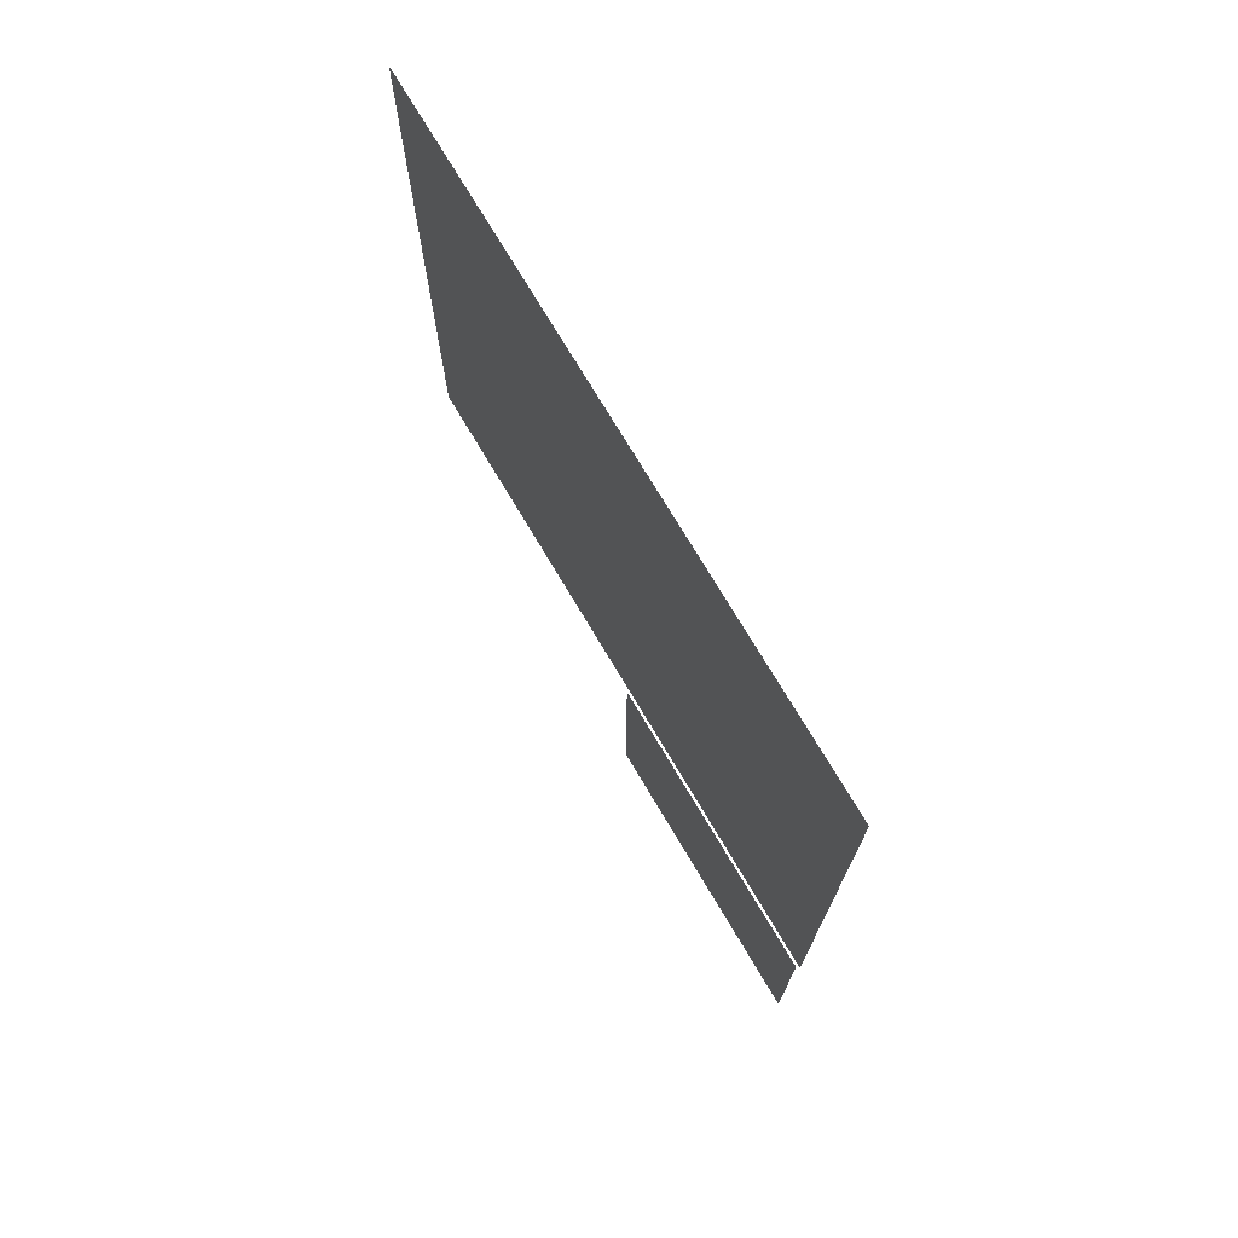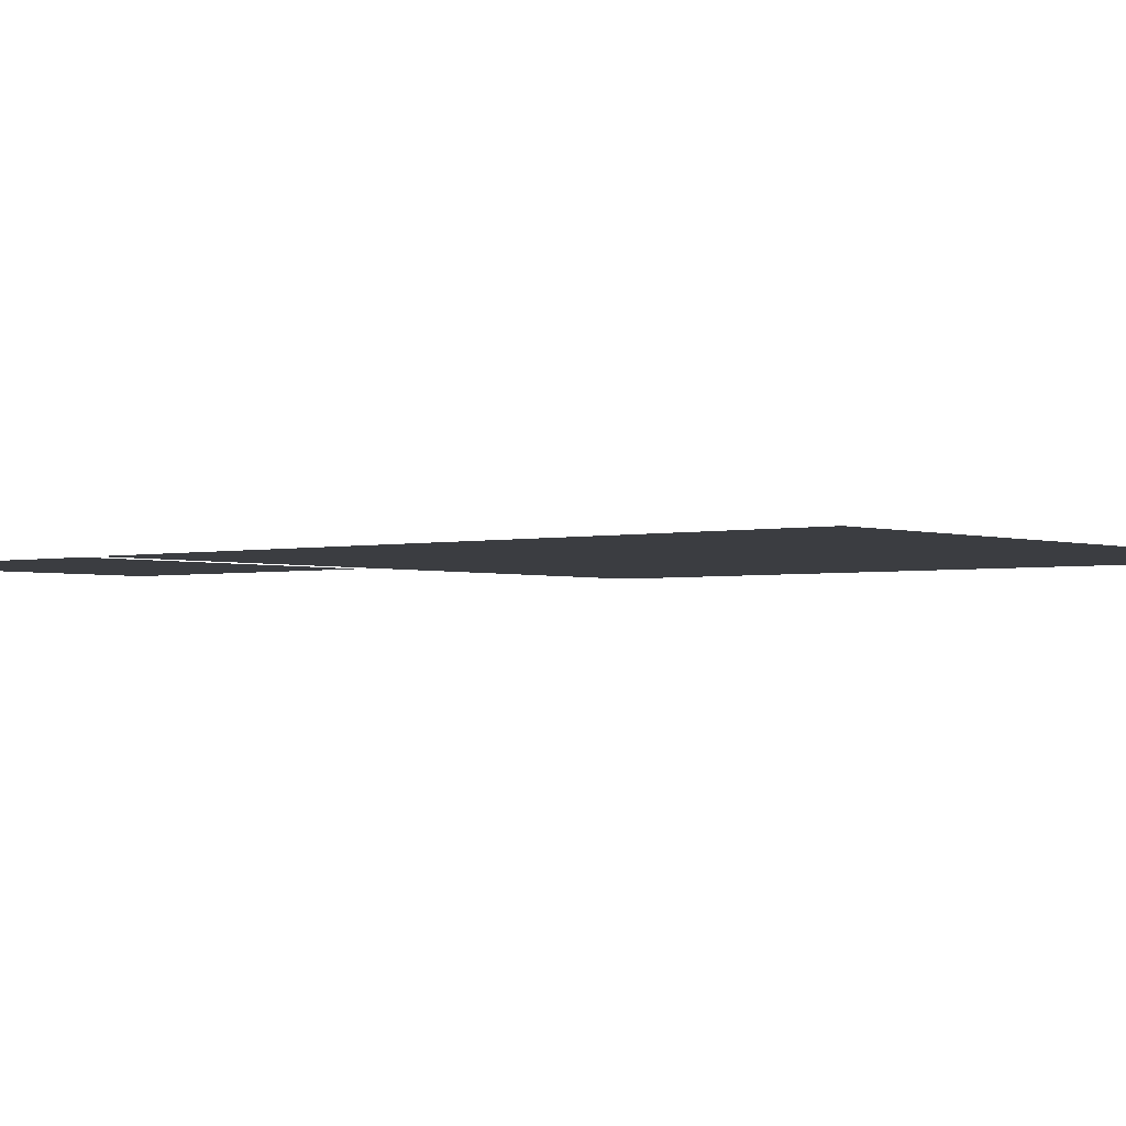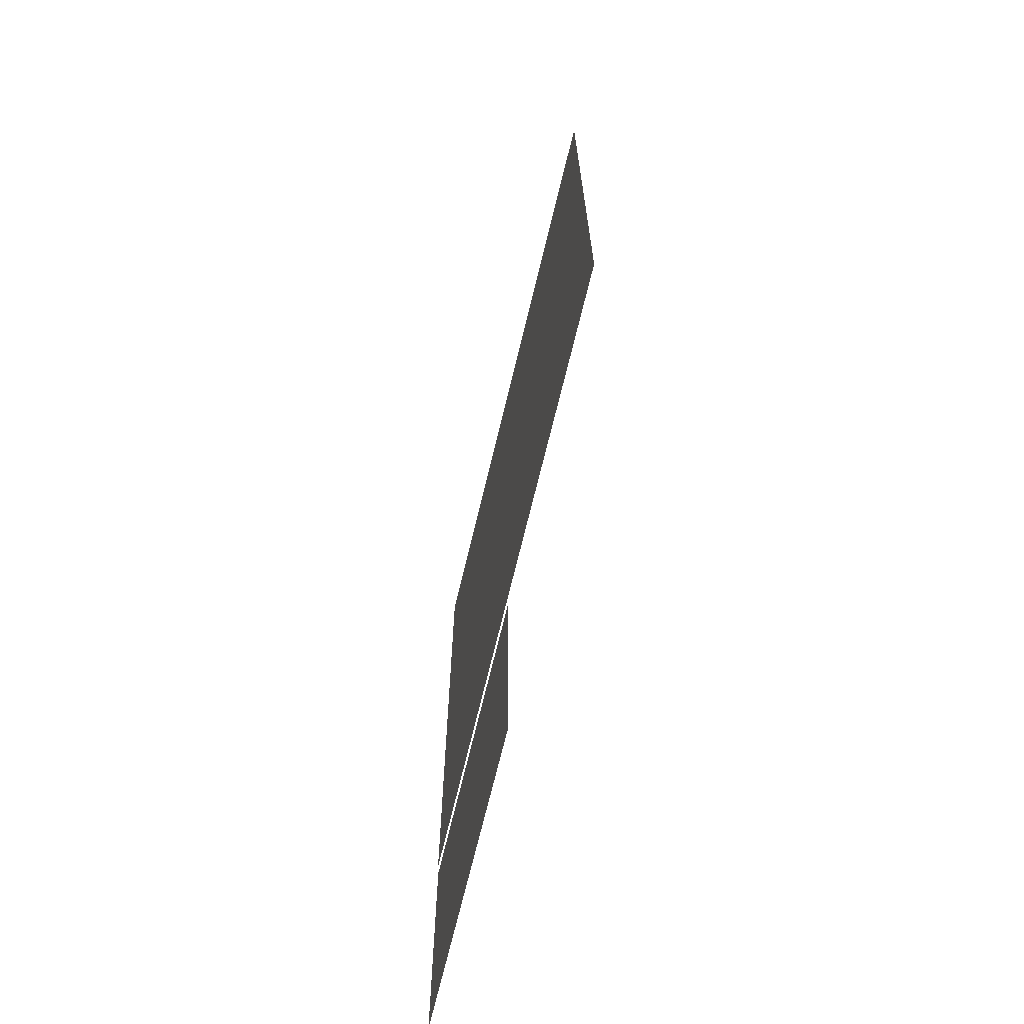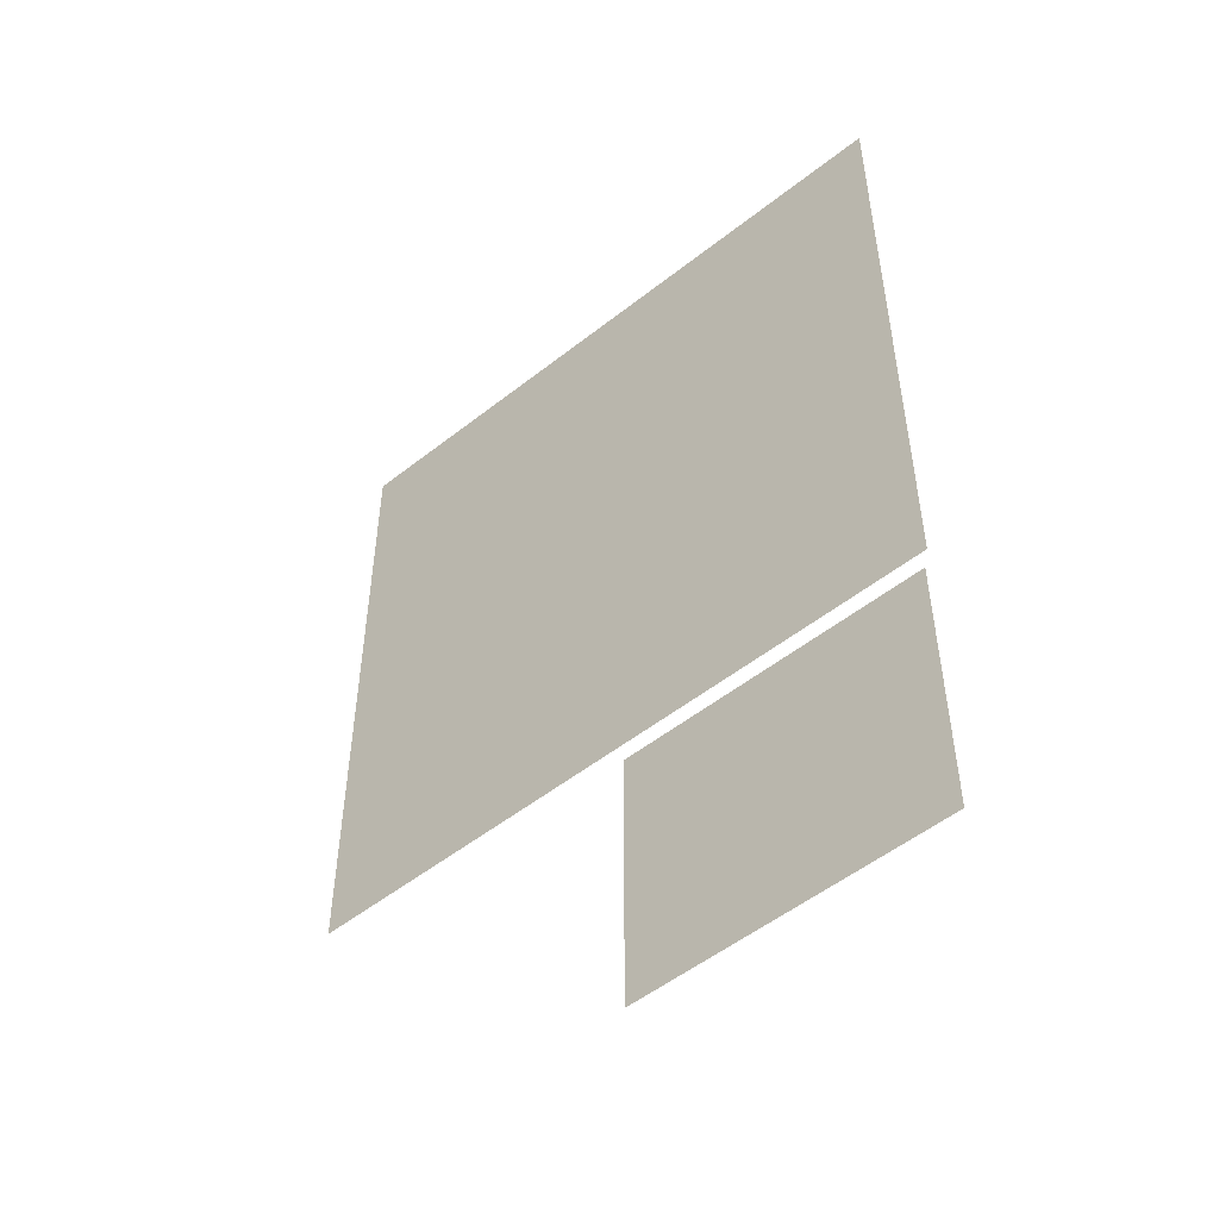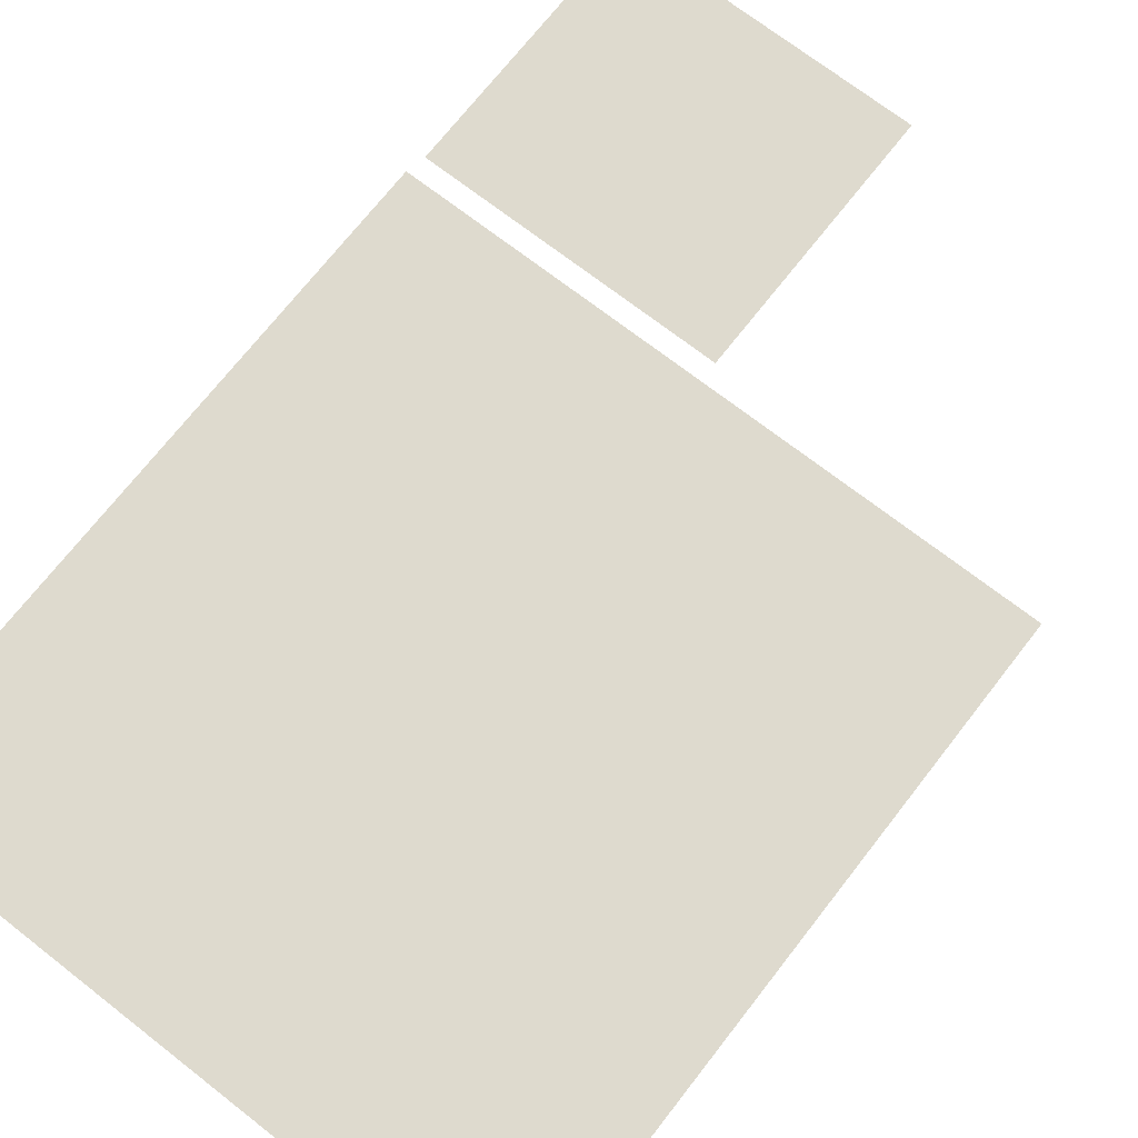
<metadata>
{"format":"obj","ext":"obj","renderer":"f3d","projection":"perspective","resolution":1024,"background":"white","views":[{"elev":74.5,"azim":-120.8,"up":"+Z"},{"elev":-2.3,"azim":-50.3,"up":"+Y"},{"elev":-69.7,"azim":76.5,"up":"+Z"},{"elev":-52.2,"azim":-139.6,"up":"+Z"},{"elev":71.2,"azim":37.9,"up":"+Y"}]}
</metadata>
<code>
v -2.851 0 0.7128
v 1.777 0 0.7128
v -2.851 0 -4.168
v 1.777 0 -4.168
v -1.787 0 0.7128
v -0.3611 0 0.7128
v -1.015 0 -4.168
v -2.726 0 -4.168
v -0.6423 0 -6.277
v -2.821 0 -6.277
v -0.6423 0 -4.311
v -2.821 0 -4.311
v -1.502 0 0.7128
v -2.486 0 -4.168
v -2.298 0 -6.277
v -2.486 0 -4.311
v -0.6462 0 0.7128
v -1.254 0 -4.168
v -1.443 0 -6.277
v -1.254 0 -4.311
v -2.851 0 -1.711
v -2.851 0 -1.14
v -2.851 0 -0.2851
v -2.851 0 -2.566
v -1.573 0 0.7128
v -1.426 0 0.7128
v -2.589 0 -4.168
v -0.5749 0 0.7128
v -1.152 0 -4.168
v -0.6462 0 -0.4267
v -1.502 0 -0.3795
v -1.573 0 -0.3756
v -0.5749 0 -0.4306
v -0.3611 0 -0.4424
v 1.777 0 -1.434
v -1.787 0 -0.3638
v -0.6462 0 -1.283
v -1.502 0 -1.235
v -1.573 0 -1.231
v -0.5749 0 -1.287
v -0.3611 0 -1.299
v 1.777 0 -1.673
v -1.787 0 -1.22
v -0.6462 0 -1.893
v -1.502 0 -1.832
v -1.573 0 -1.827
v -0.5749 0 -1.898
v -0.3611 0 -1.914
v 1.777 0 -2.905
v -1.787 0 -1.812
v -0.6462 0 -2.675
v -1.502 0 -2.639
v -1.573 0 -2.636
v -0.5749 0 -2.678
v -0.3611 0 -2.687
v 1.777 0 -3.145
v -1.787 0 -2.627
f 6 2 35 34
f 1 26 5 36 23
f 28 6 34 33
f 20 11 9 19
f 12 16 15 10
f 25 13 31 32
f 16 20 19 15
f 13 17 30 31
f 33 34 41 40
f 5 25 32 36
f 30 33 40 37
f 32 31 38 39
f 17 28 33 30
f 36 32 39 43
f 34 35 42 41
f 23 36 43 22
f 31 30 37 38
f 39 38 45 46
f 40 41 48 47
f 22 43 50 21
f 37 40 47 44
f 41 42 49 48
f 43 39 46 50
f 38 37 44 45
f 46 45 52 53
f 48 49 56 55
f 47 48 55 54
f 50 46 53 57
f 21 50 57 24
f 45 44 51 52
f 44 47 54 51
f 57 53 27 8
f 53 52 14 27
f 24 57 8 3
f 55 56 4 7
f 52 51 18 14
f 54 55 7 29
f 51 54 29 18

</code>
